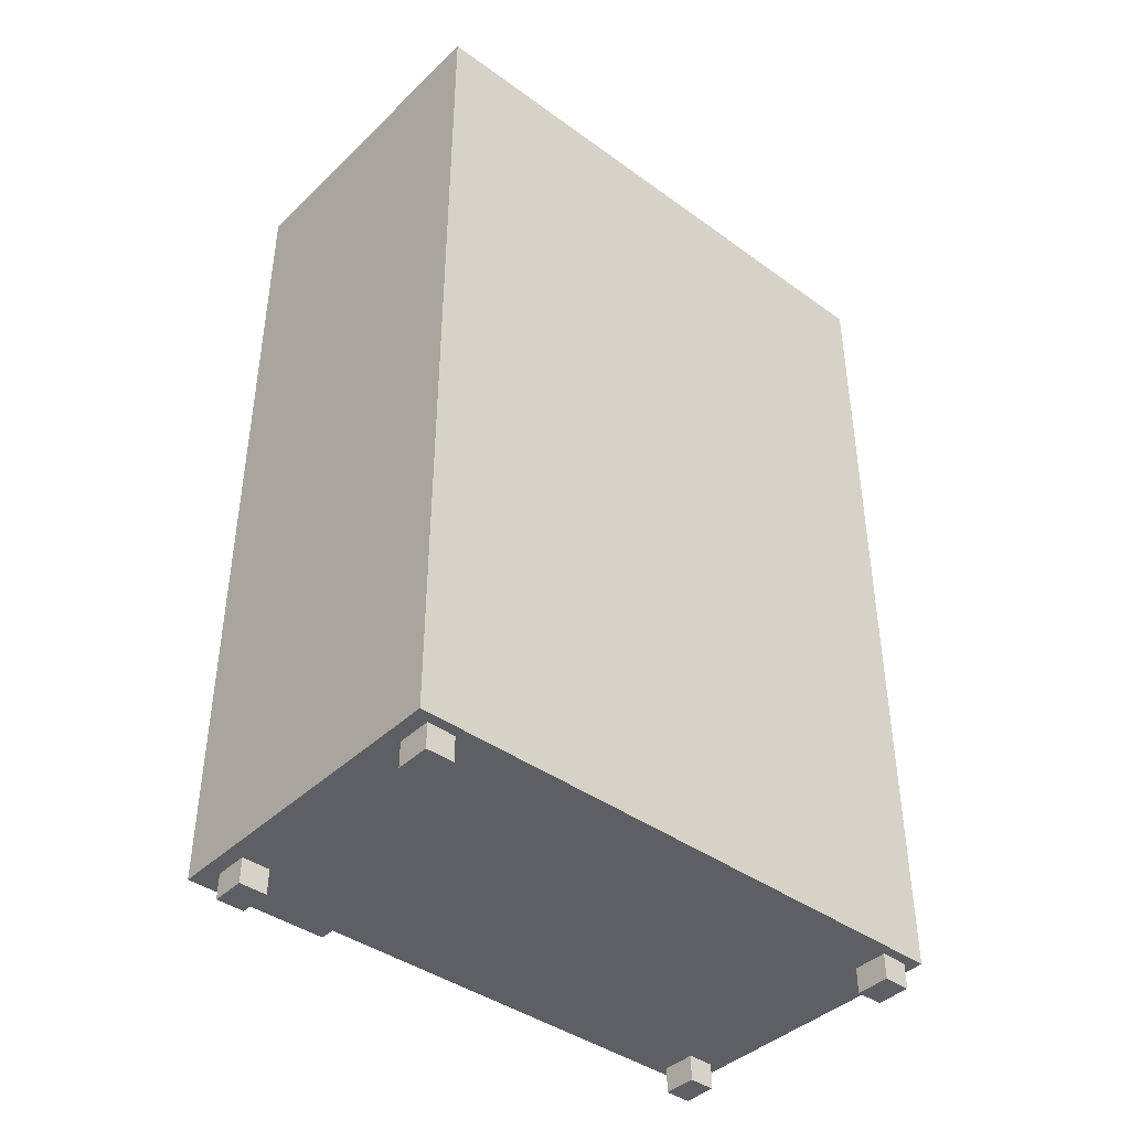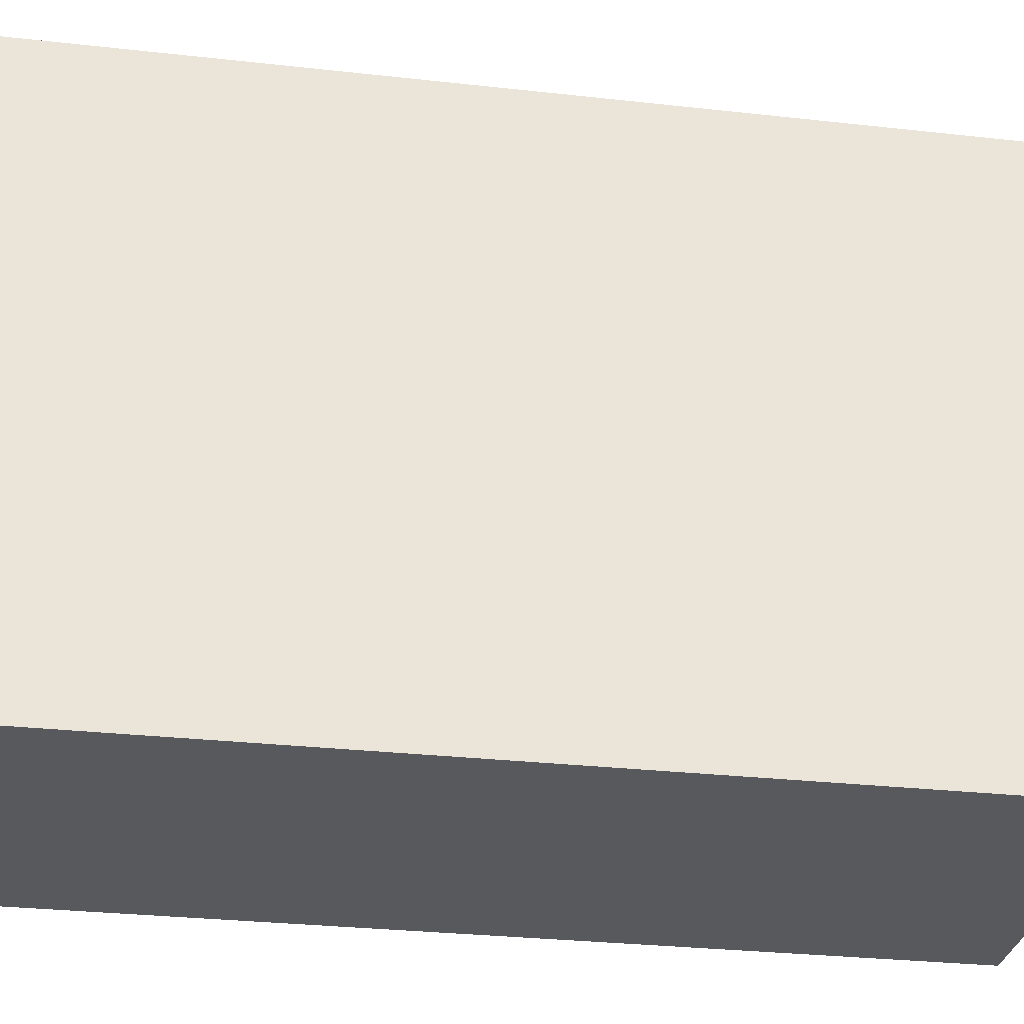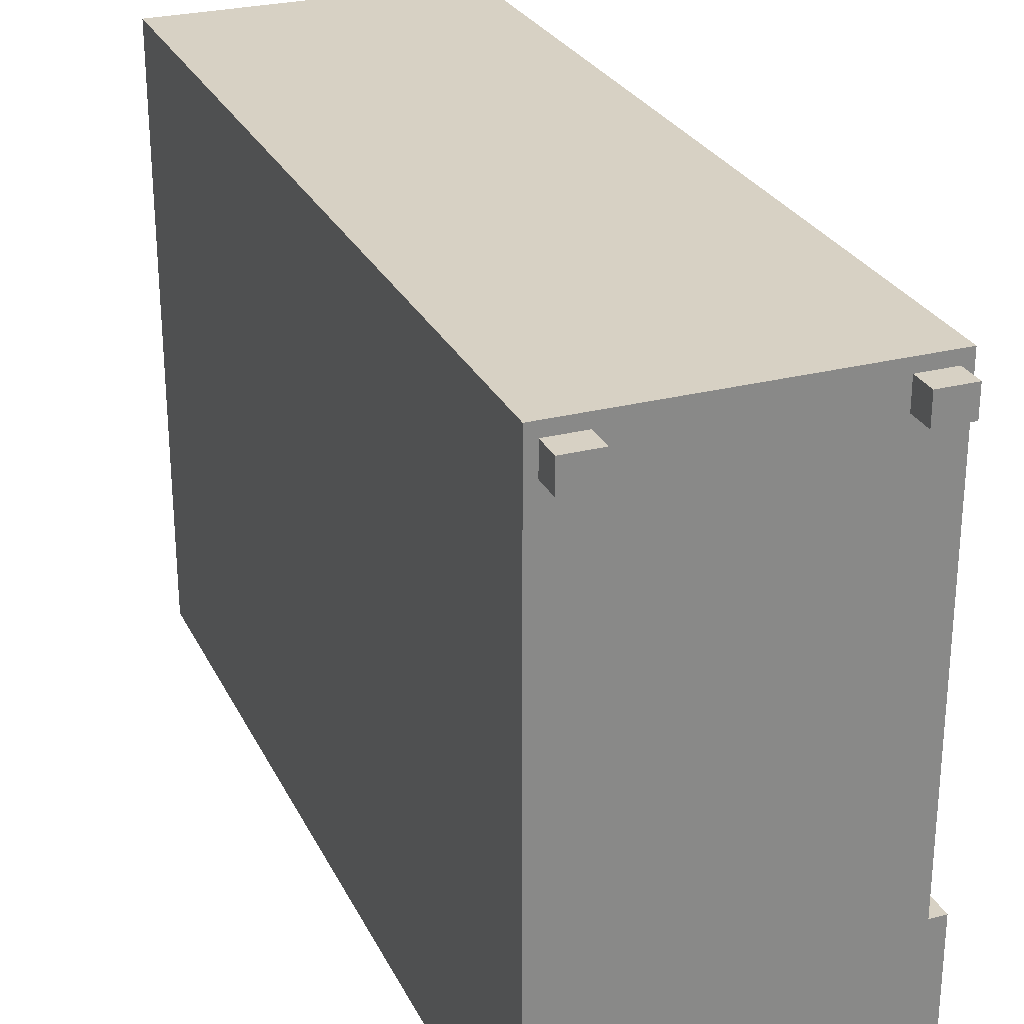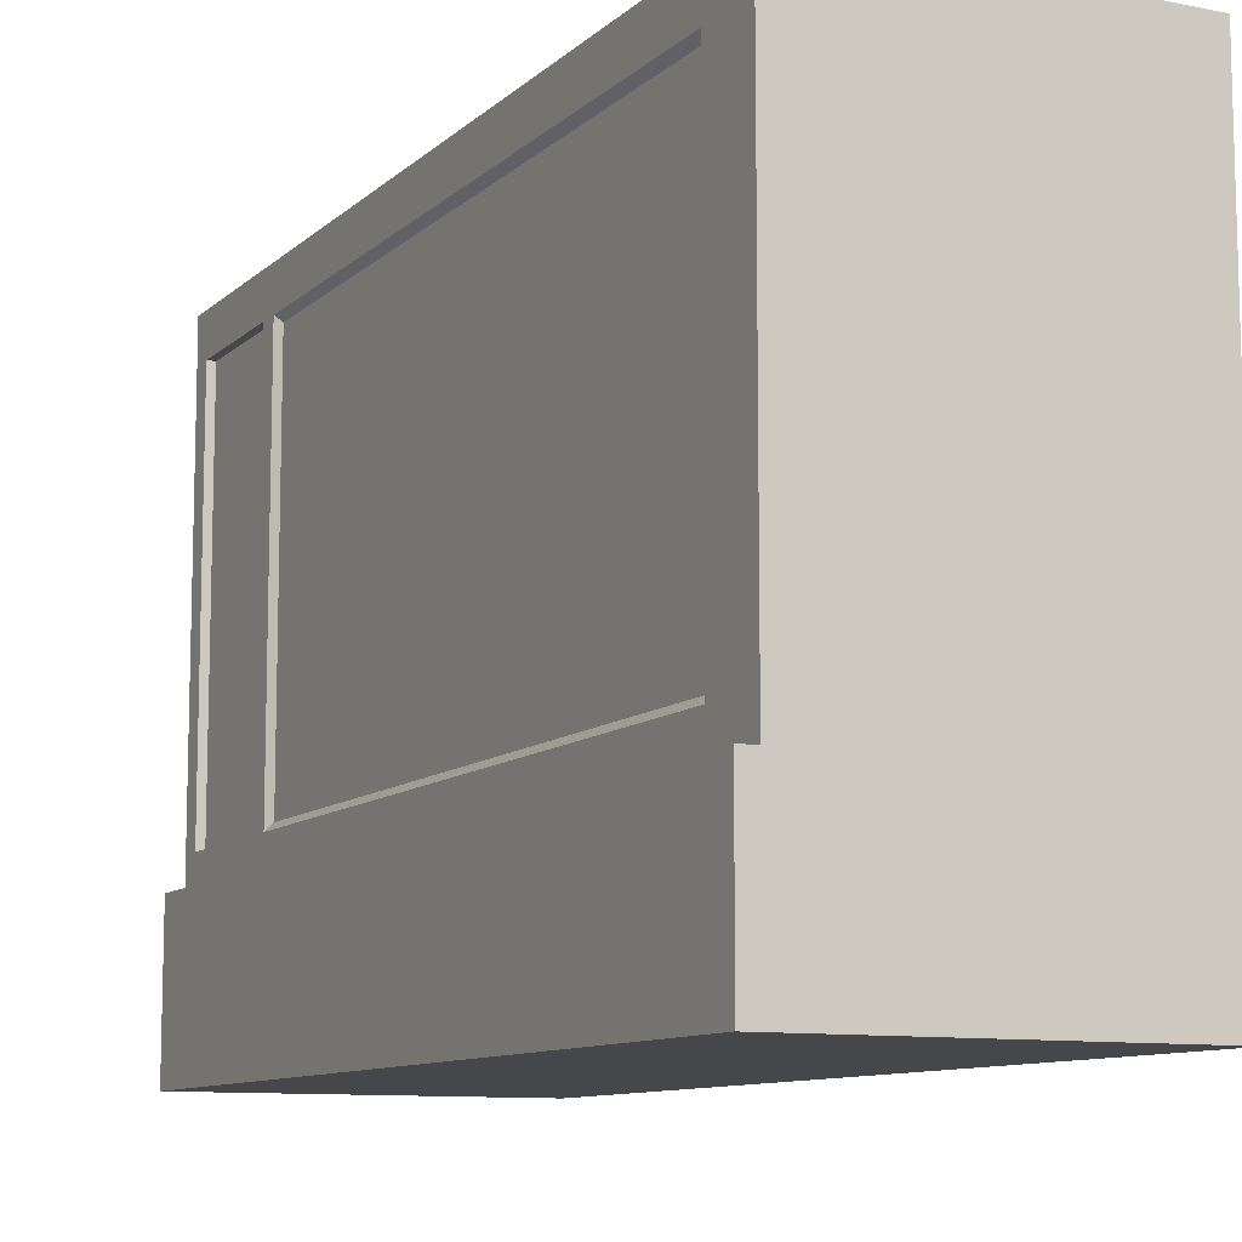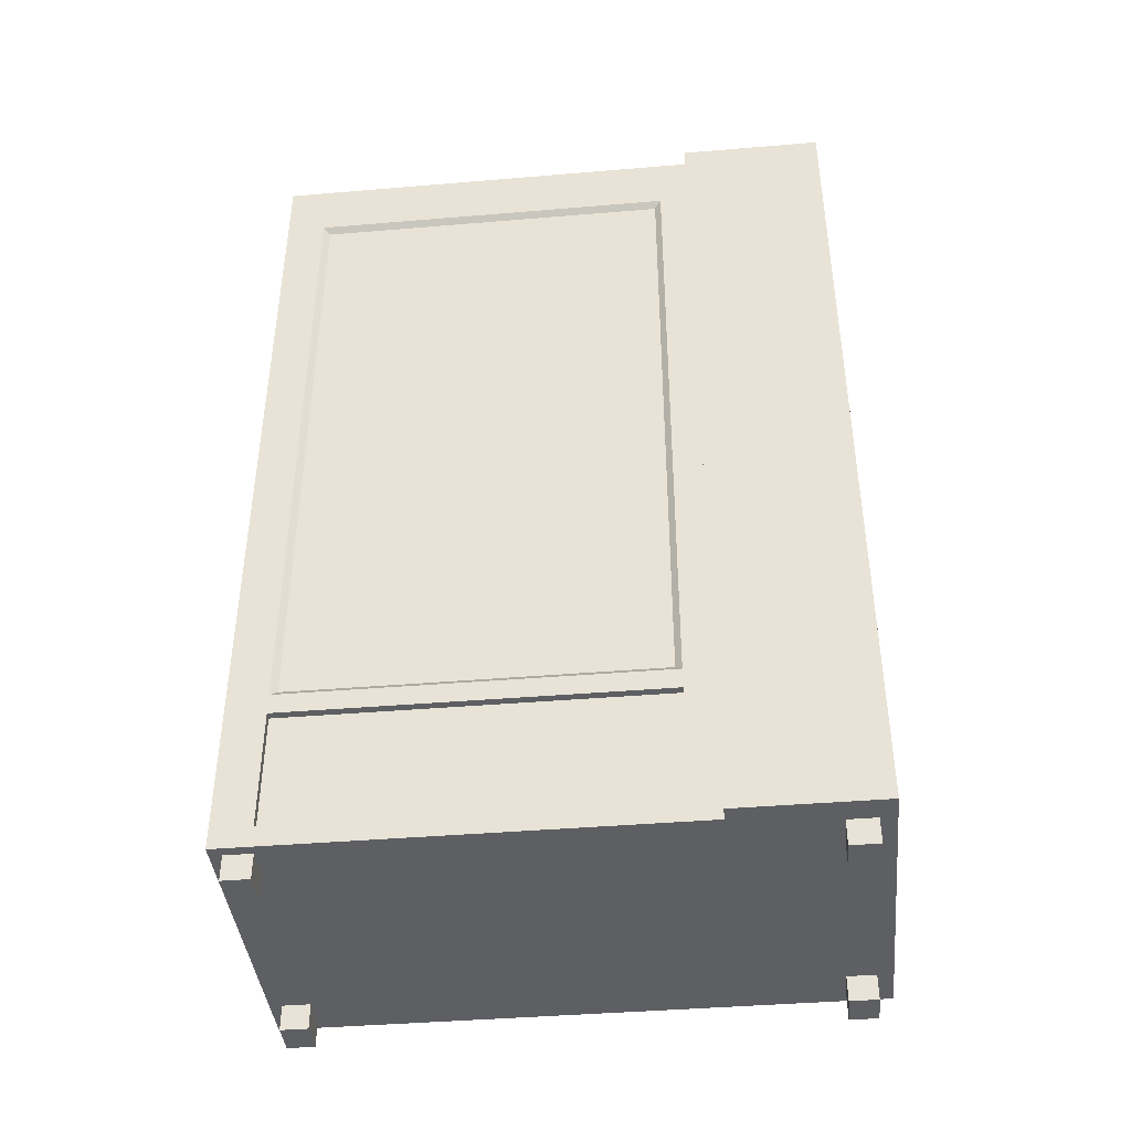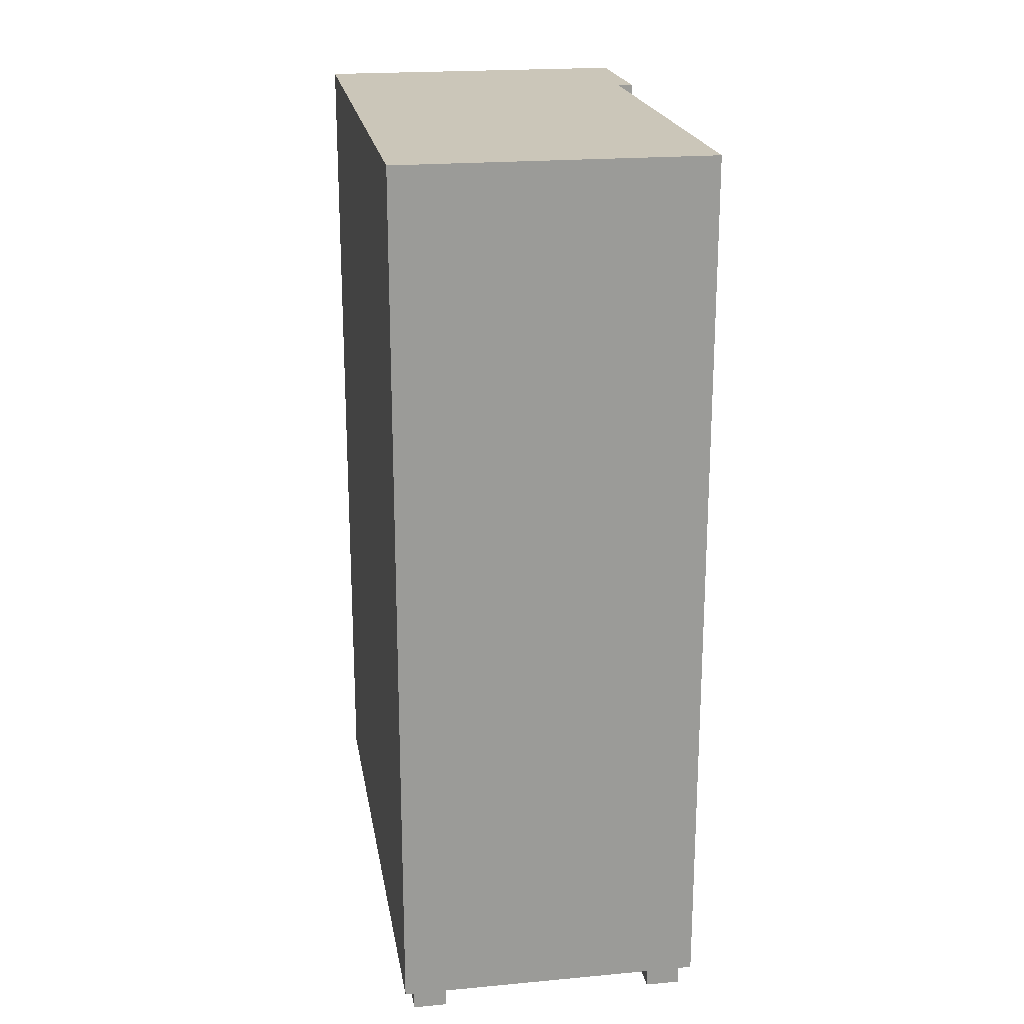
<metadata>
{"format":"obj","ext":"obj","renderer":"f3d","projection":"perspective","resolution":1024,"background":"white","views":[{"elev":-41.3,"azim":-131.2,"up":"+Y"},{"elev":-30.1,"azim":-99.2,"up":"+Z"},{"elev":27.1,"azim":-21.7,"up":"+Z"},{"elev":-10.2,"azim":153.4,"up":"+Z"},{"elev":-41.5,"azim":95.8,"up":"+Y"},{"elev":20.8,"azim":-9.4,"up":"+Y"}]}
</metadata>
<code>
o VendingMachine
v -0.375 2.188 -0.7
v -0.375 2.188 0.7188
v -0.375 0.0625 -0.7
v -0.375 0.0625 0.7188
v 0.375 2.188 -0.7
v 0.375 2.188 0.7188
v 0.375 0.0625 -0.7
v 0.375 0.0625 0.7188
v 0.375 2.188 -0.35
v -0.375 2.188 -0.35
v -0.375 0.0625 -0.35
v 0.375 0.0625 -0.35
v 0.4125 2.188 -0.7
v 0.4125 0.0625 -0.35
v 0.4125 2.188 -0.35
v 0.4125 0.0625 -0.7
v 0.375 2.188 0.6229
v -0.375 2.188 0.6229
v 0.375 2.188 -0.2792
v -0.375 2.188 -0.2792
v -0.375 0.0625 0.6229
v -0.375 0.0625 -0.2792
v 0.375 0.0625 0.6229
v 0.375 0.0625 -0.2792
v 0.375 2.042 -0.2792
v 0.375 2.042 -0.35
v 0.375 0.4583 -0.2792
v 0.375 0.4583 -0.35
v 0.4125 2.042 -0.35
v 0.4125 0.4583 -0.35
v 0.4125 2.042 -0.7
v 0.4125 0.4583 -0.7
v 0.375 2.042 -0.7
v 0.375 0.4583 -0.7
v -0.375 2.042 -0.7
v -0.375 0.4583 -0.7
v -0.375 2.042 -0.35
v -0.375 0.4583 -0.35
v -0.375 2.042 -0.2792
v -0.375 0.4583 -0.2792
v -0.375 2.042 0.6229
v -0.375 0.4583 0.6229
v -0.375 2.042 0.7188
v -0.375 0.4583 0.7188
v 0.375 2.042 0.7188
v 0.375 0.4583 0.7188
v 0.375 2.042 0.6229
v 0.375 0.4583 0.6229
v 0.3625 2.026 0.6073
v 0.3625 0.474 0.6073
v 0.3625 0.474 -0.2635
v 0.3625 2.026 -0.2635
v -0.35 2.188 -0.35
v -0.35 2.188 -0.7
v 0.35 2.188 -0.35
v 0.35 2.188 -0.7
v -0.35 2.042 -0.7
v 0.35 2.042 -0.7
v -0.35 0.4583 -0.7
v 0.35 0.4583 -0.7
v -0.35 0.0625 -0.7
v 0.35 0.0625 -0.7
v -0.35 0.0625 -0.35
v 0.35 0.0625 -0.35
v -0.35 0.0625 -0.2792
v 0.35 0.0625 -0.2792
v -0.35 0.0625 0.6229
v 0.35 0.0625 0.6229
v -0.35 0.0625 0.7188
v 0.35 0.0625 0.7188
v -0.35 0.4583 0.7188
v 0.35 0.4583 0.7188
v -0.35 2.042 0.7188
v 0.35 2.042 0.7188
v -0.35 2.188 0.7188
v 0.35 2.188 0.7188
v -0.35 2.188 0.6229
v 0.35 2.188 0.6229
v -0.35 2.188 -0.2792
v 0.35 2.188 -0.2792
v 0.375 0.1132 -0.2792
v 0.375 0.1132 0.6229
v 0.375 0.4076 -0.2792
v 0.375 0.4076 0.6229
v 0.375 0.1132 0.7188
v 0.375 0.4076 0.7188
v 0.35 0.1132 0.7188
v 0.35 0.4076 0.7188
v -0.35 0.1132 0.7188
v -0.35 0.4076 0.7188
v -0.375 0.1132 0.7188
v -0.375 0.4076 0.7188
v -0.375 0.1132 0.6229
v -0.375 0.4076 0.6229
v -0.375 0.1132 -0.2792
v -0.375 0.4076 -0.2792
v -0.375 0.1132 -0.35
v -0.375 0.4076 -0.35
v -0.375 0.1132 -0.7
v -0.375 0.4076 -0.7
v -0.35 0.1132 -0.7
v -0.35 0.4076 -0.7
v 0.35 0.1132 -0.7
v 0.35 0.4076 -0.7
v 0.375 0.1132 -0.7
v 0.375 0.4076 -0.7
v 0.4125 0.1132 -0.7
v 0.4125 0.4076 -0.7
v 0.4125 0.1132 -0.35
v 0.4125 0.4076 -0.35
v 0.375 0.1132 -0.35
v 0.375 0.4076 -0.35
v -0.2667 0.0625 -0.2792
v -0.2667 0.0625 0.6229
v 0.2667 0.0625 -0.2792
v 0.2667 0.0625 0.6229
v -0.2667 0.0625 0.7188
v 0.2667 0.0625 0.7188
v -0.2667 0.1132 0.7188
v 0.2667 0.1132 0.7188
v -0.2667 0.4076 0.7188
v 0.2667 0.4076 0.7188
v -0.2667 0.4583 0.7188
v 0.2667 0.4583 0.7188
v -0.2667 2.042 0.7188
v 0.2667 2.042 0.7188
v -0.2667 2.188 0.7188
v 0.2667 2.188 0.7188
v -0.2667 2.188 0.6229
v 0.2667 2.188 0.6229
v -0.2667 2.188 -0.2792
v 0.2667 2.188 -0.2792
v -0.2667 2.188 -0.35
v 0.2667 2.188 -0.35
v -0.2667 2.188 -0.7
v 0.2667 2.188 -0.7
v -0.2667 2.042 -0.7
v 0.2667 2.042 -0.7
v -0.2667 0.4583 -0.7
v 0.2667 0.4583 -0.7
v -0.2667 0.4076 -0.7
v 0.2667 0.4076 -0.7
v -0.2667 0.1132 -0.7
v 0.2667 0.1132 -0.7
v -0.2667 0.0625 -0.7
v 0.2667 0.0625 -0.7
v -0.2667 0.0625 -0.35
v 0.2667 0.0625 -0.35
v 0.3563 0.1132 -0.2792
v 0.3563 0.4076 -0.2792
v 0.3563 0.4076 0.6229
v 0.3563 0.1132 0.6229
v 0.2667 0.0625 0.6896
v -0.2667 0.0625 0.6896
v -0.35 0.0625 0.6896
v -0.375 0.0625 0.6896
v -0.375 0.1132 0.6896
v -0.375 0.4076 0.6896
v -0.375 0.4583 0.6896
v -0.375 2.042 0.6896
v -0.375 2.188 0.6896
v -0.35 2.188 0.6896
v -0.2667 2.188 0.6896
v 0.2667 2.188 0.6896
v 0.35 2.188 0.6896
v 0.375 2.188 0.6896
v 0.375 2.042 0.6896
v 0.375 0.4583 0.6896
v 0.375 0.4076 0.6896
v 0.375 0.1132 0.6896
v 0.375 0.0625 0.6896
v 0.35 0.0625 0.6896
v 0.2667 0.0625 -0.6625
v -0.2667 0.0625 -0.6625
v -0.35 0.0625 -0.6625
v -0.375 0.0625 -0.6625
v -0.375 0.1132 -0.6625
v -0.375 0.4076 -0.6625
v -0.375 0.4583 -0.6625
v -0.375 2.042 -0.6625
v -0.375 2.188 -0.6625
v -0.35 2.188 -0.6625
v -0.2667 2.188 -0.6625
v 0.2667 2.188 -0.6625
v 0.35 2.188 -0.6625
v 0.375 2.188 -0.6625
v 0.4125 2.188 -0.6625
v 0.4125 2.042 -0.6625
v 0.4125 0.4583 -0.6625
v 0.4125 0.4076 -0.6625
v 0.4125 0.1132 -0.6625
v 0.4125 0.0625 -0.6625
v 0.375 0.0625 -0.6625
v 0.35 0.0625 -0.6625
v -0.2667 0.0625 -0.5937
v 0.2667 0.0625 -0.5937
v 0.35 0.0625 -0.5937
v 0.375 0.0625 -0.5937
v 0.4125 0.0625 -0.5937
v 0.4125 0.1132 -0.5937
v 0.4125 0.4076 -0.5937
v 0.4125 0.4583 -0.5937
v 0.4125 2.042 -0.5937
v 0.4125 2.188 -0.5937
v 0.375 2.188 -0.5937
v 0.35 2.188 -0.5937
v 0.2667 2.188 -0.5937
v -0.2667 2.188 -0.5937
v -0.35 2.188 -0.5937
v -0.375 2.188 -0.5937
v -0.375 2.042 -0.5937
v -0.375 0.4583 -0.5937
v -0.375 0.4076 -0.5937
v -0.375 0.1132 -0.5937
v -0.375 0.0625 -0.5937
v -0.35 0.0625 -0.5937
v 0.35 0 0.6229
v 0.35 0 0.6896
v 0.2667 0 0.6896
v 0.2667 0 0.6229
v 0.35 0 -0.6625
v 0.2667 0 -0.5937
v 0.35 0 -0.5937
v 0.2667 0 -0.6625
v -0.2667 0 -0.6625
v -0.35 0 -0.5937
v -0.2667 0 -0.5937
v -0.35 0 -0.6625
v -0.2667 0 0.6229
v -0.2667 0 0.6896
v -0.35 0 0.6896
v -0.35 0 0.6229
f 178 213 212 179
f 189 202 201 190
f 185 206 205 186
f 193 198 197 194
f 34 106 104 60
f 72 88 86 46
f 9 55 80 19
f 38 98 96 40
f 24 66 64 12
f 27 83 112 28
f 186 205 204 187
f 28 112 110 30
f 192 199 198 193
f 32 108 106 34
f 6 166 165 76
f 19 80 78 17
f 44 159 158 92
f 40 96 94 42
f 70 172 171 8
f 23 68 66 24
f 86 169 168 46
f 48 84 83 27
f 19 25 26 9
f 25 27 28 26
f 9 26 29 15
f 26 28 30 29
f 187 204 203 188
f 188 203 202 189
f 13 31 33 5
f 31 32 34 33
f 33 58 56 5
f 34 60 58 33
f 180 211 210 181
f 179 212 211 180
f 10 37 39 20
f 37 38 40 39
f 20 39 41 18
f 39 40 42 41
f 2 161 160 43
f 43 160 159 44
f 6 76 74 45
f 45 74 72 46
f 45 167 166 6
f 46 168 167 45
f 17 47 25 19
f 49 50 51 52
f 50 49 47 48
f 51 50 48 27
f 52 51 27 25
f 49 52 25 47
f 181 210 209 182
f 184 207 206 185
f 1 54 57 35
f 58 138 136 56
f 35 57 59 36
f 60 140 138 58
f 59 102 100 36
f 104 142 140 60
f 175 216 215 176
f 221 223 222 224
f 11 63 65 22
f 66 115 148 64
f 22 65 67 21
f 68 116 115 66
f 4 156 155 69
f 118 153 172 70
f 44 92 90 71
f 72 124 122 88
f 44 71 73 43
f 74 126 124 72
f 43 73 75 2
f 76 128 126 74
f 75 162 161 2
f 76 165 164 128
f 18 77 79 20
f 80 132 130 78
f 20 79 53 10
f 55 134 132 80
f 24 81 82 23
f 149 150 151 152
f 8 171 170 85
f 85 170 169 86
f 8 85 87 70
f 85 86 88 87
f 87 120 118 70
f 88 122 120 87
f 69 89 91 4
f 89 90 92 91
f 91 157 156 4
f 92 158 157 91
f 21 93 95 22
f 93 94 96 95
f 22 95 97 11
f 95 96 98 97
f 176 215 214 177
f 177 214 213 178
f 3 99 101 61
f 99 100 102 101
f 62 146 144 103
f 103 144 142 104
f 62 103 105 7
f 103 104 106 105
f 7 105 107 16
f 105 106 108 107
f 191 200 199 192
f 190 201 200 191
f 14 109 111 12
f 109 110 112 111
f 12 111 81 24
f 111 112 83 81
f 65 113 114 67
f 113 115 116 114
f 69 155 154 117
f 117 154 153 118
f 69 117 119 89
f 117 118 120 119
f 89 119 121 90
f 119 120 122 121
f 90 121 123 71
f 121 122 124 123
f 71 123 125 73
f 123 124 126 125
f 73 125 127 75
f 125 126 128 127
f 127 163 162 75
f 128 164 163 127
f 77 129 131 79
f 129 130 132 131
f 79 131 133 53
f 131 132 134 133
f 182 209 208 183
f 183 208 207 184
f 54 135 137 57
f 135 136 138 137
f 57 137 139 59
f 137 138 140 139
f 59 139 141 102
f 139 140 142 141
f 102 141 143 101
f 141 142 144 143
f 101 143 145 61
f 143 144 146 145
f 225 227 226 228
f 173 196 195 174
f 63 147 113 65
f 147 148 115 113
f 150 149 81 83
f 151 150 83 84
f 152 151 84 82
f 149 152 82 81
f 116 153 154 114
f 229 230 231 232
f 67 155 156 21
f 21 156 157 93
f 93 157 158 94
f 94 158 159 42
f 42 159 160 41
f 41 160 161 18
f 18 161 162 77
f 77 162 163 129
f 129 163 164 130
f 130 164 165 78
f 78 165 166 17
f 17 166 167 47
f 47 167 168 48
f 48 168 169 84
f 84 169 170 82
f 82 170 171 23
f 23 171 172 68
f 217 218 219 220
f 146 173 174 145
f 145 174 175 61
f 61 175 176 3
f 3 176 177 99
f 99 177 178 100
f 100 178 179 36
f 36 179 180 35
f 35 180 181 1
f 1 181 182 54
f 54 182 183 135
f 135 183 184 136
f 136 184 185 56
f 56 185 186 5
f 5 186 187 13
f 13 187 188 31
f 31 188 189 32
f 32 189 190 108
f 108 190 191 107
f 107 191 192 16
f 16 192 193 7
f 7 193 194 62
f 62 194 173 146
f 147 195 196 148
f 148 196 197 64
f 64 197 198 12
f 12 198 199 14
f 14 199 200 109
f 109 200 201 110
f 110 201 202 30
f 30 202 203 29
f 29 203 204 15
f 15 204 205 9
f 9 205 206 55
f 55 206 207 134
f 134 207 208 133
f 133 208 209 53
f 53 209 210 10
f 10 210 211 37
f 37 211 212 38
f 38 212 213 98
f 98 213 214 97
f 97 214 215 11
f 11 215 216 63
f 63 216 195 147
f 218 217 68 172
f 219 218 172 153
f 220 219 153 116
f 217 220 116 68
f 223 221 194 197
f 222 223 197 196
f 224 222 196 173
f 221 224 173 194
f 227 225 174 195
f 226 227 195 216
f 228 226 216 175
f 225 228 175 174
f 230 229 114 154
f 231 230 154 155
f 232 231 155 67
f 229 232 67 114

</code>
